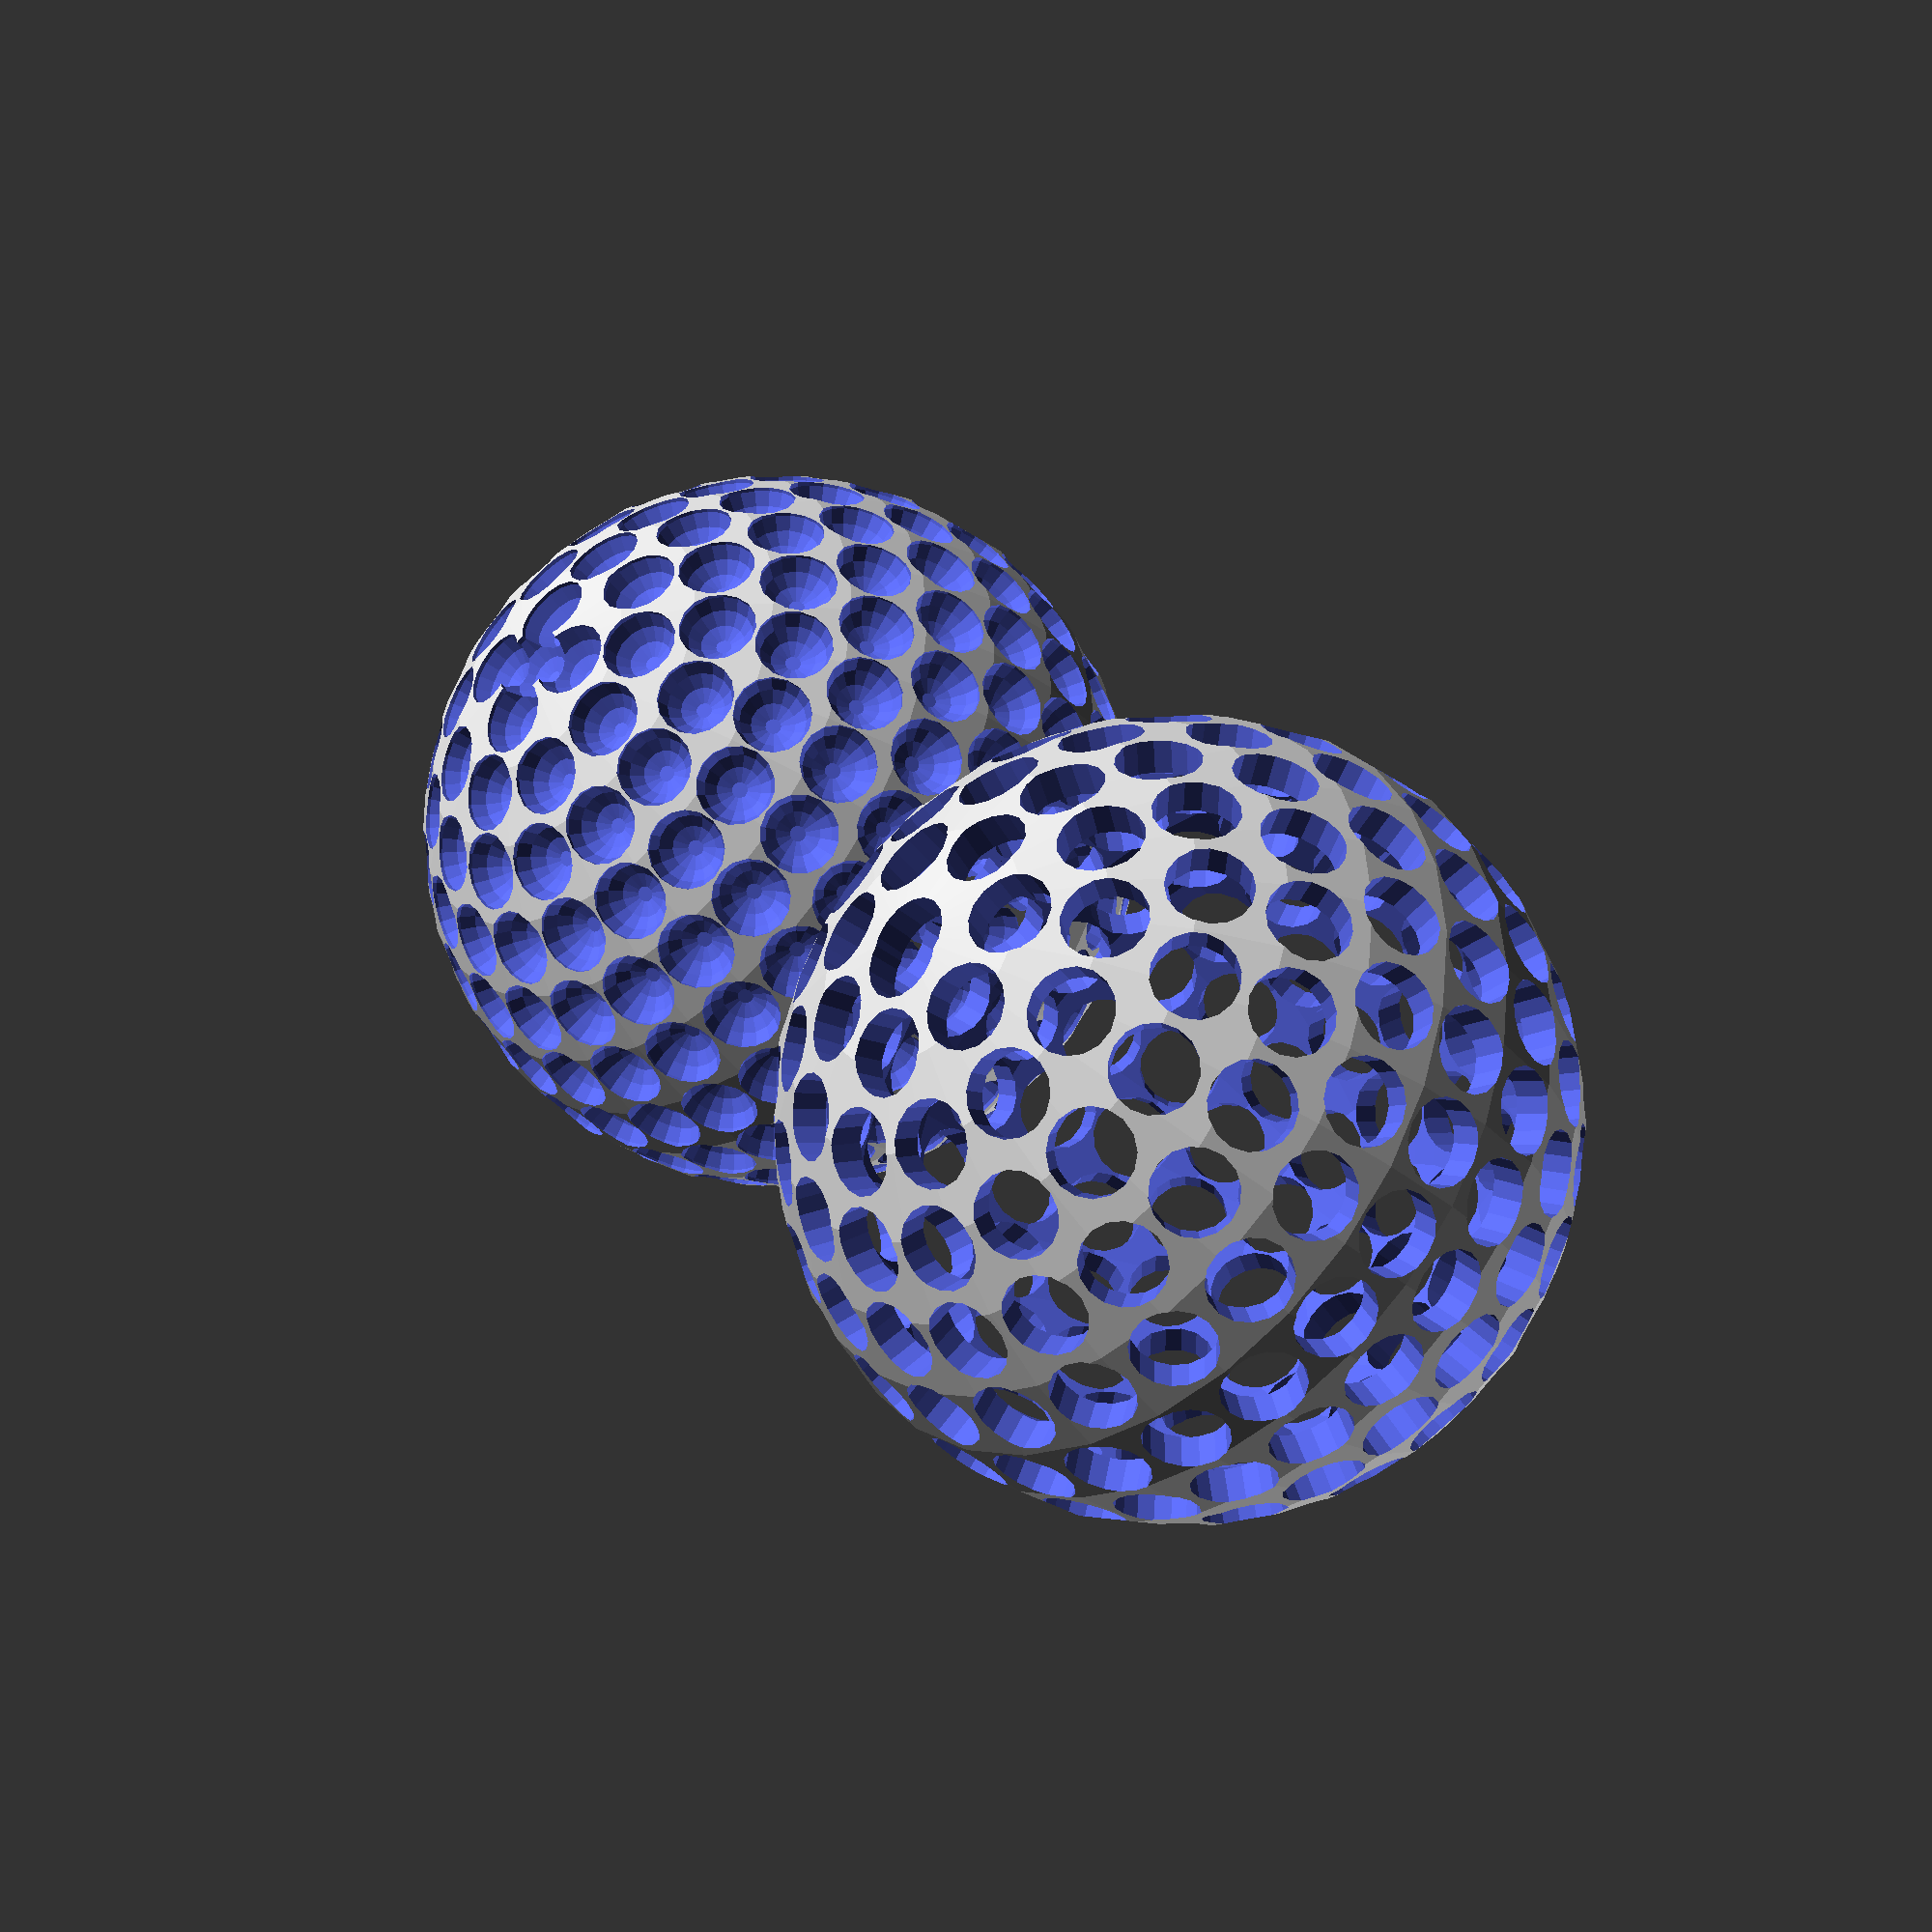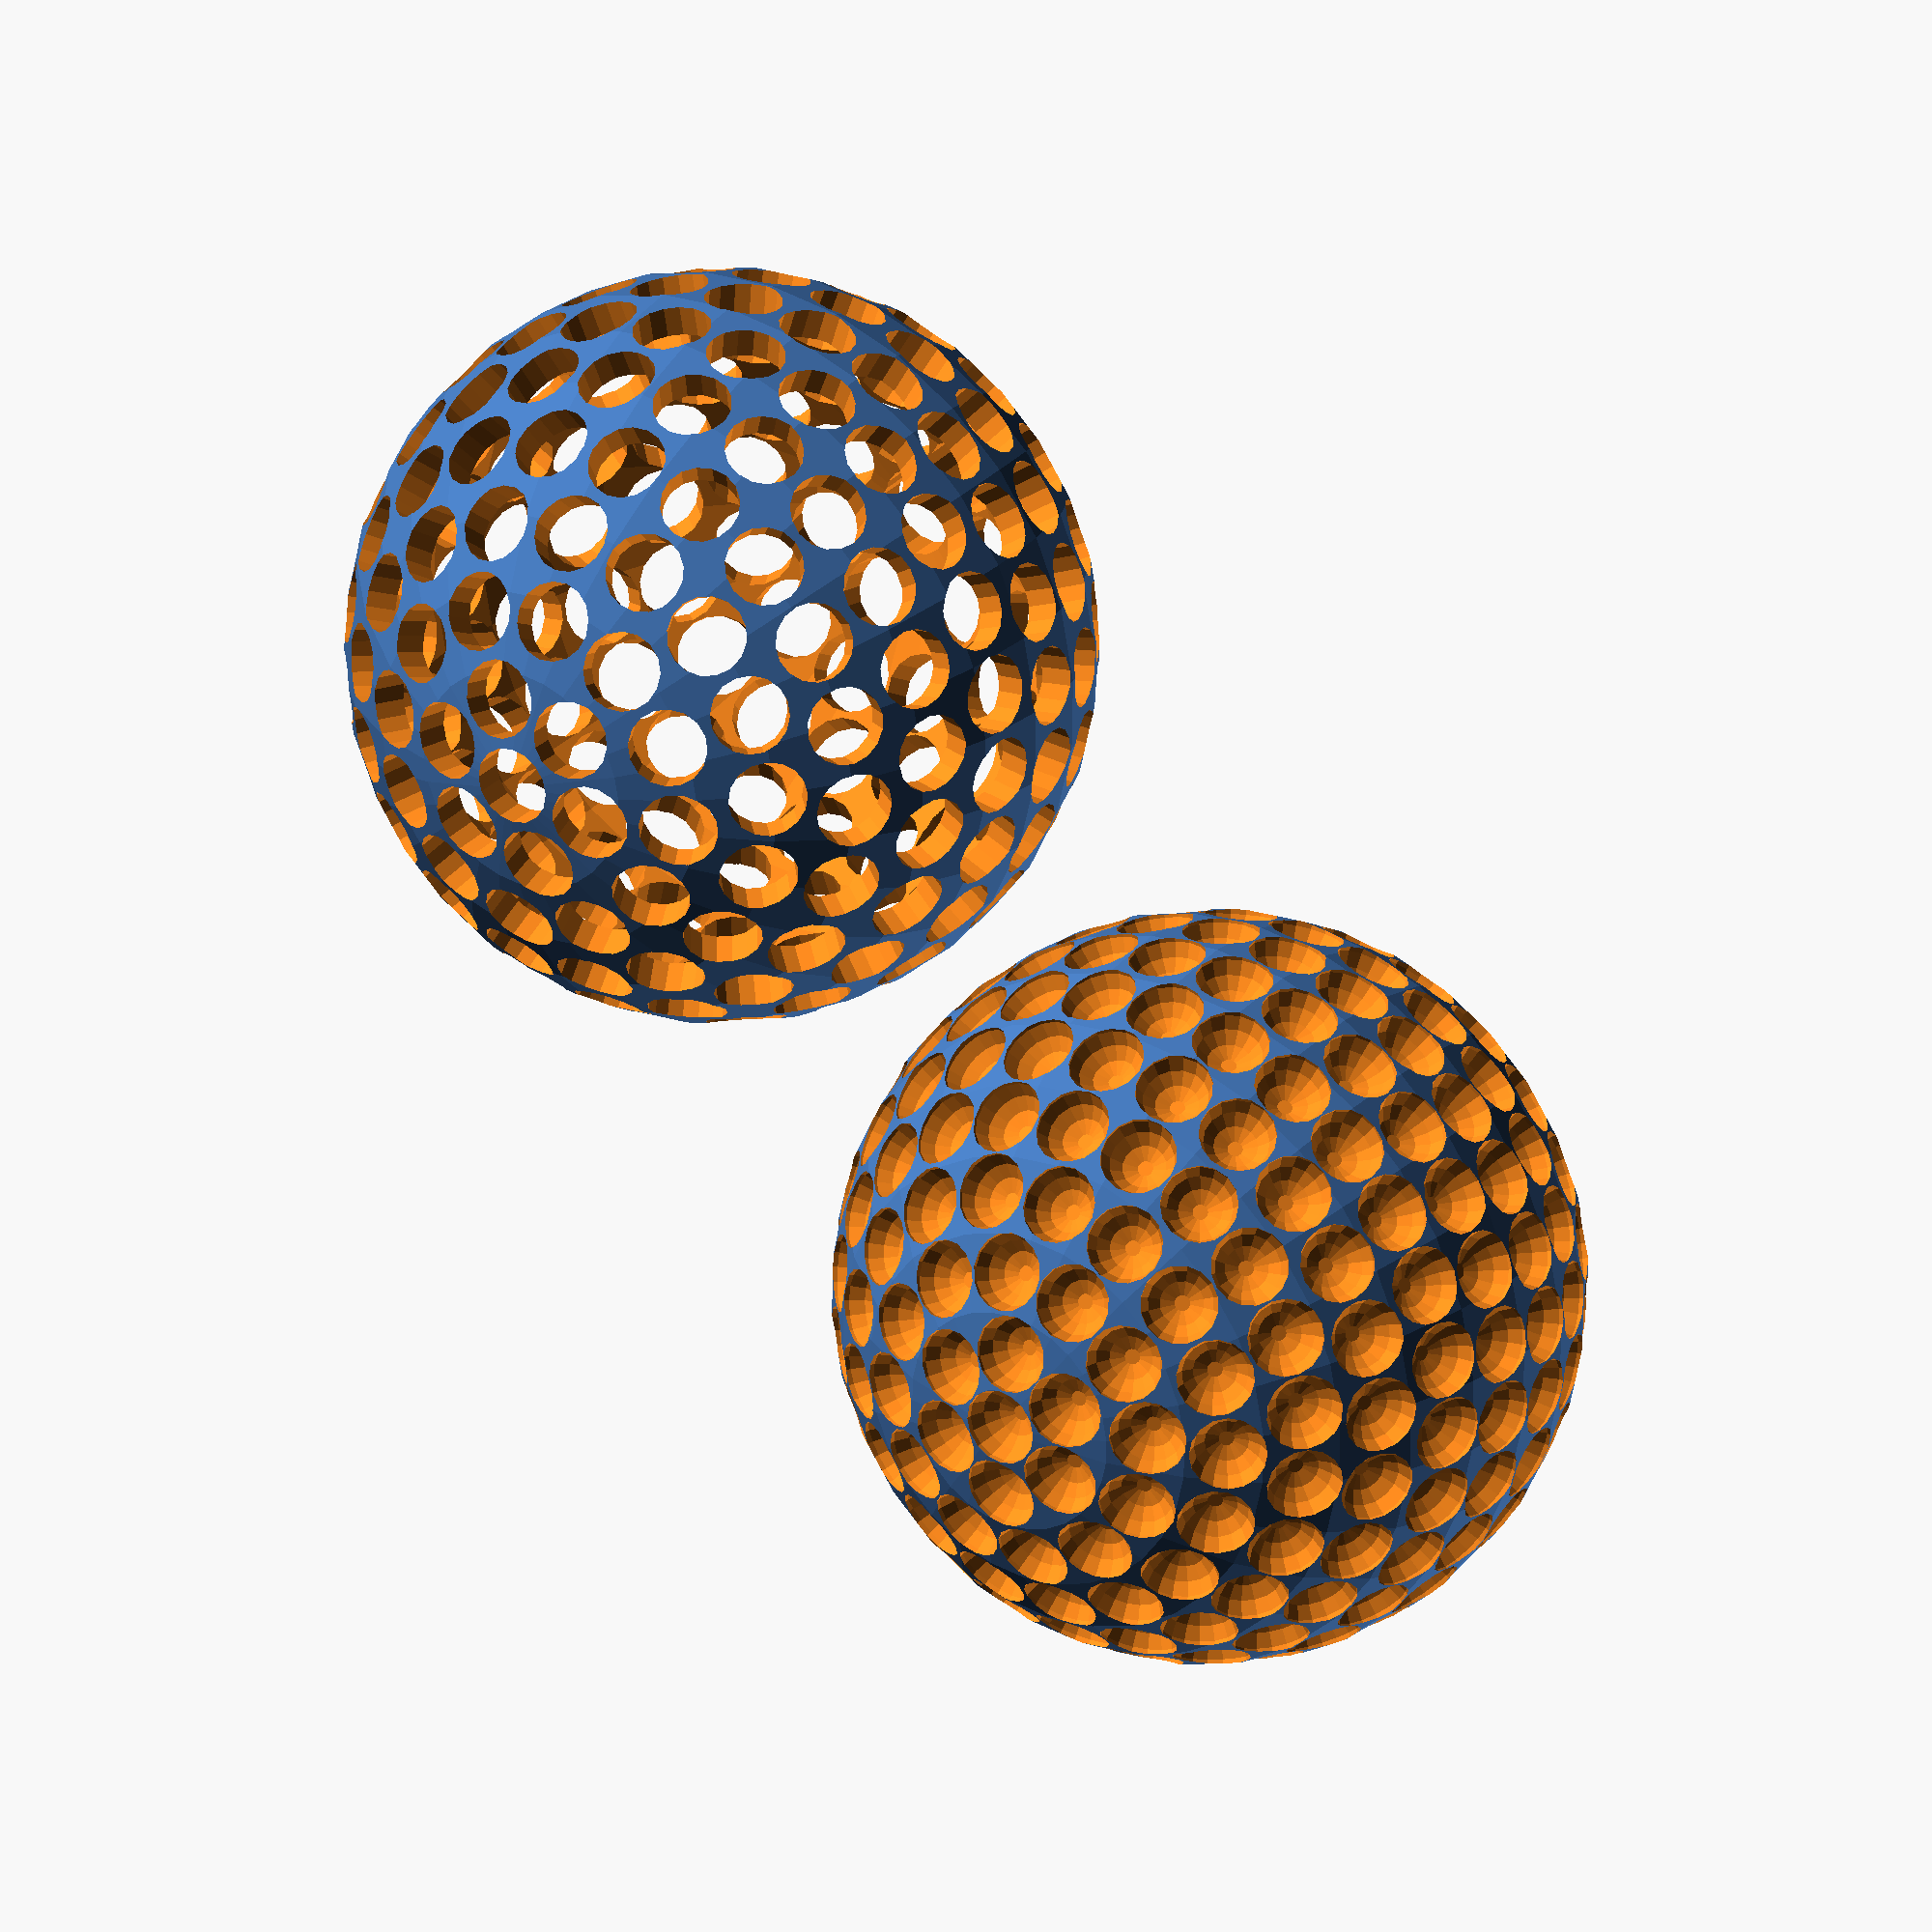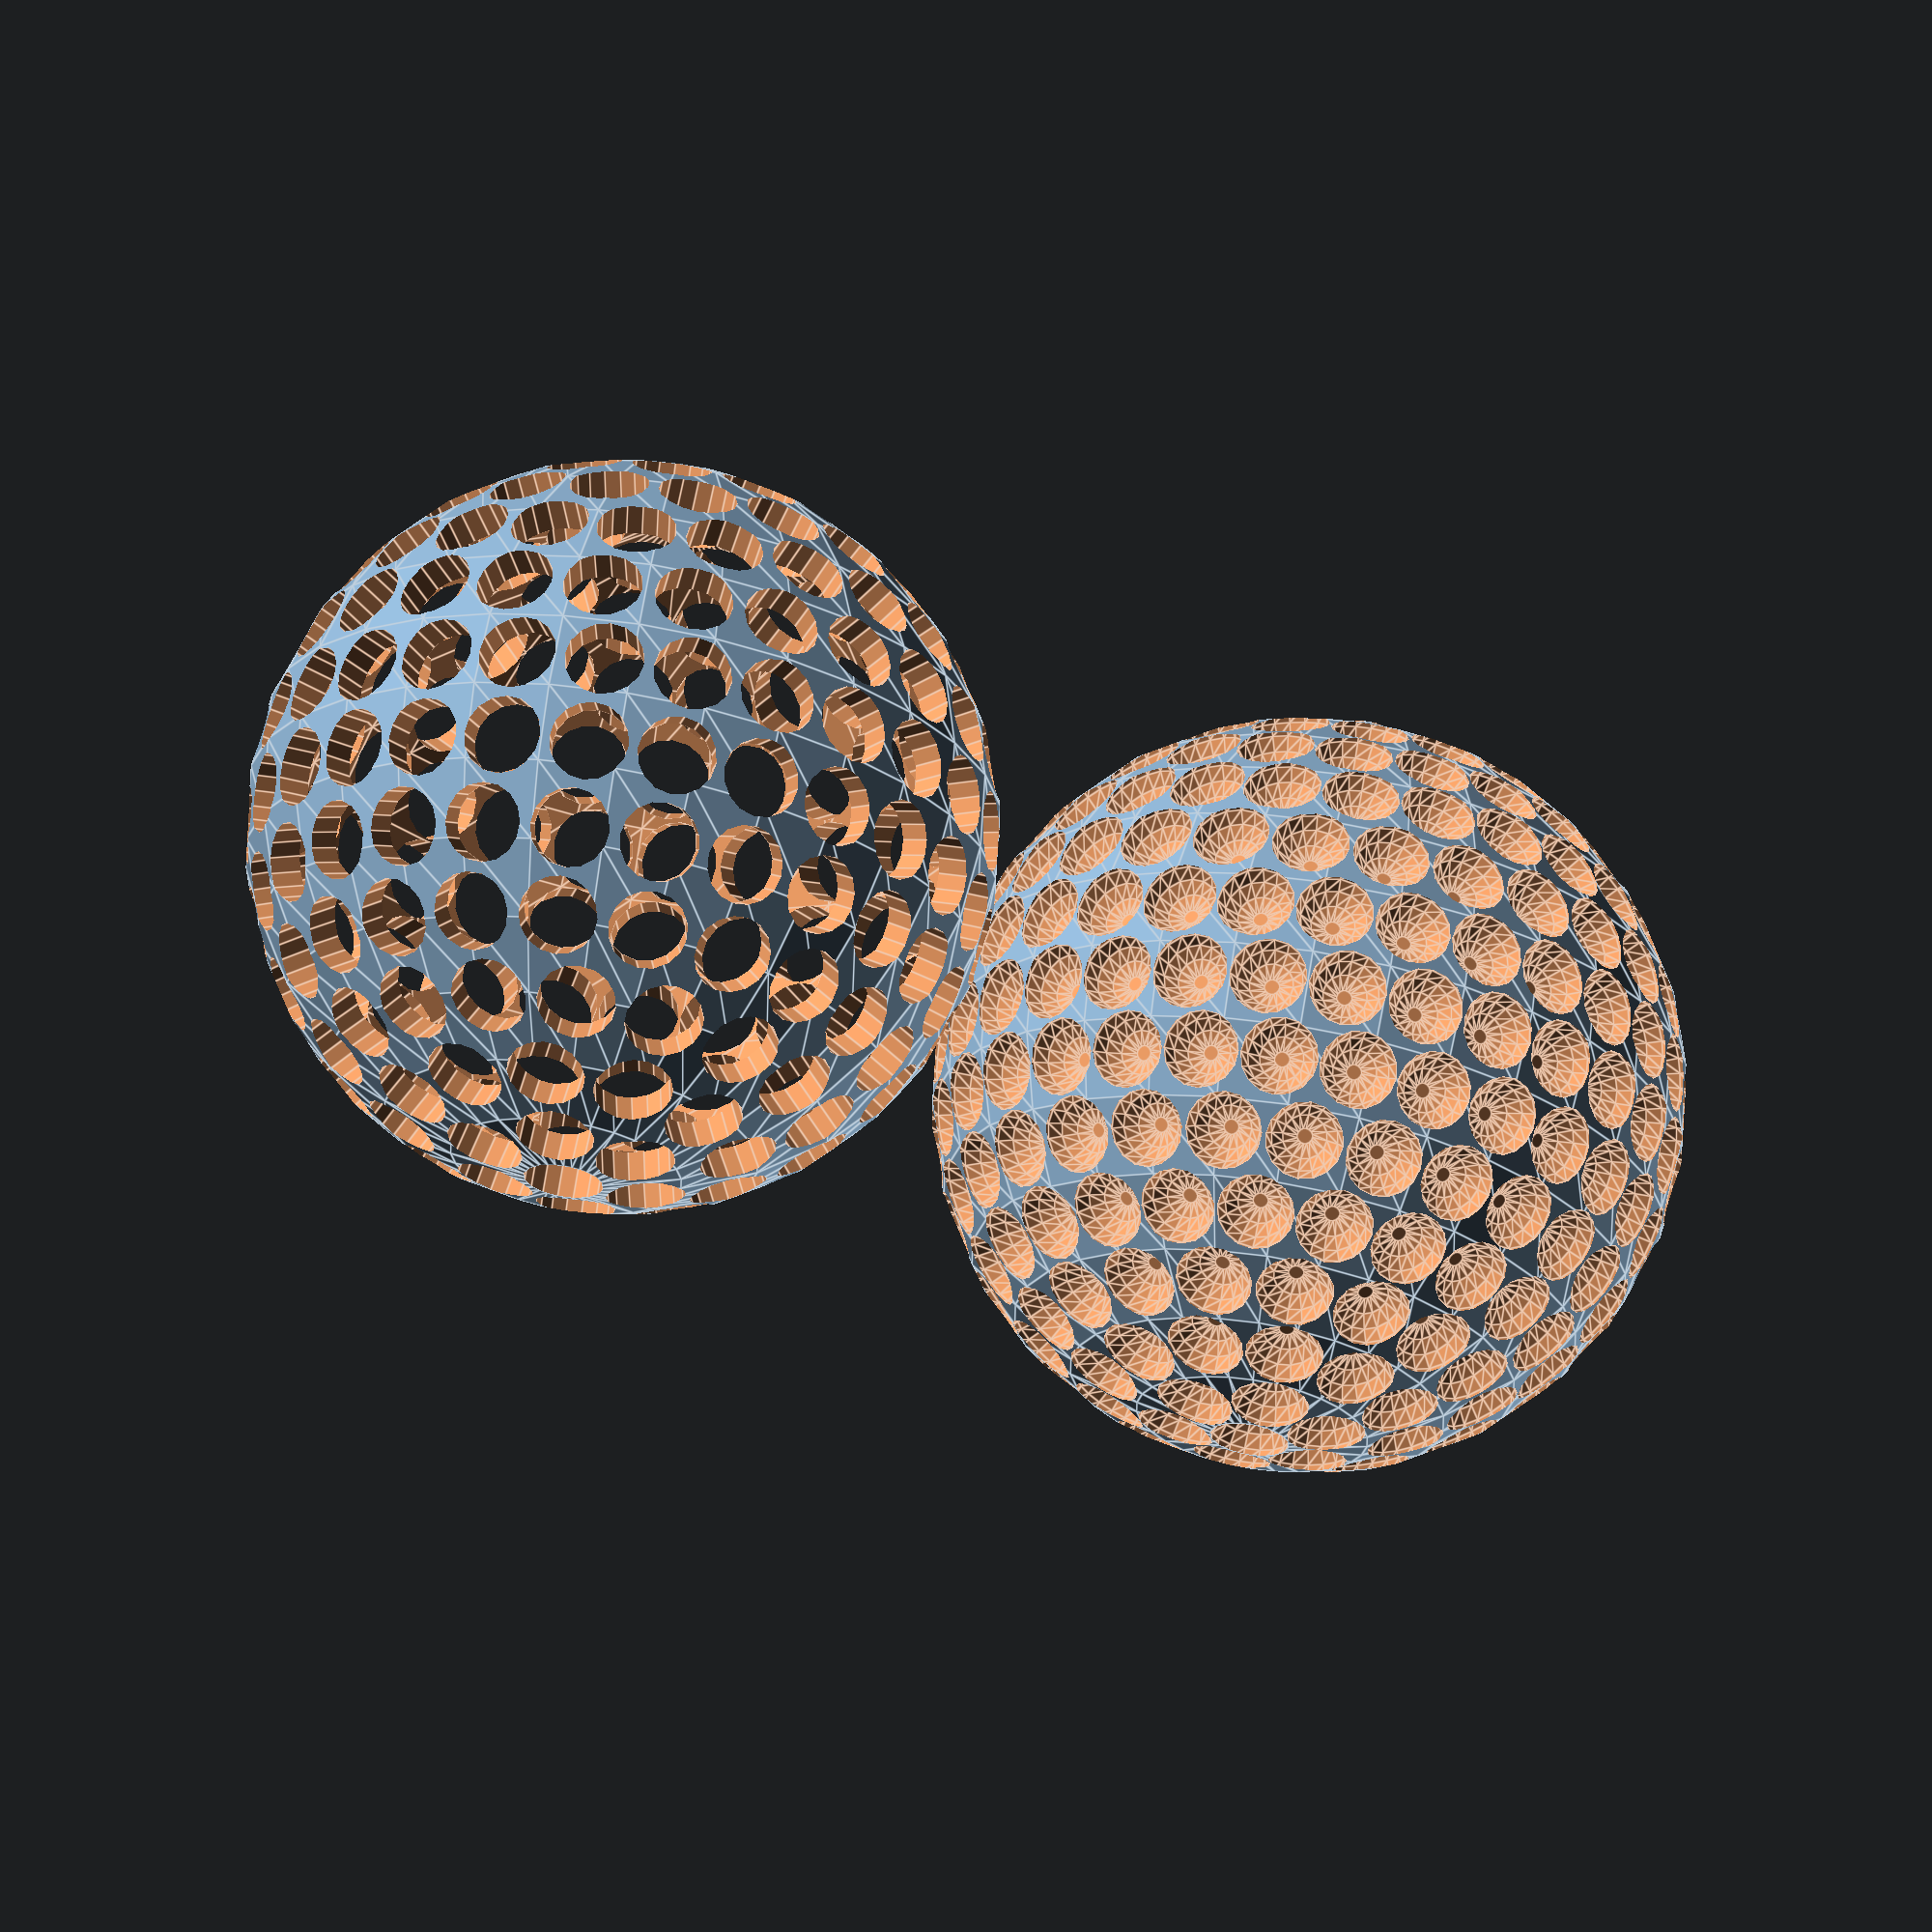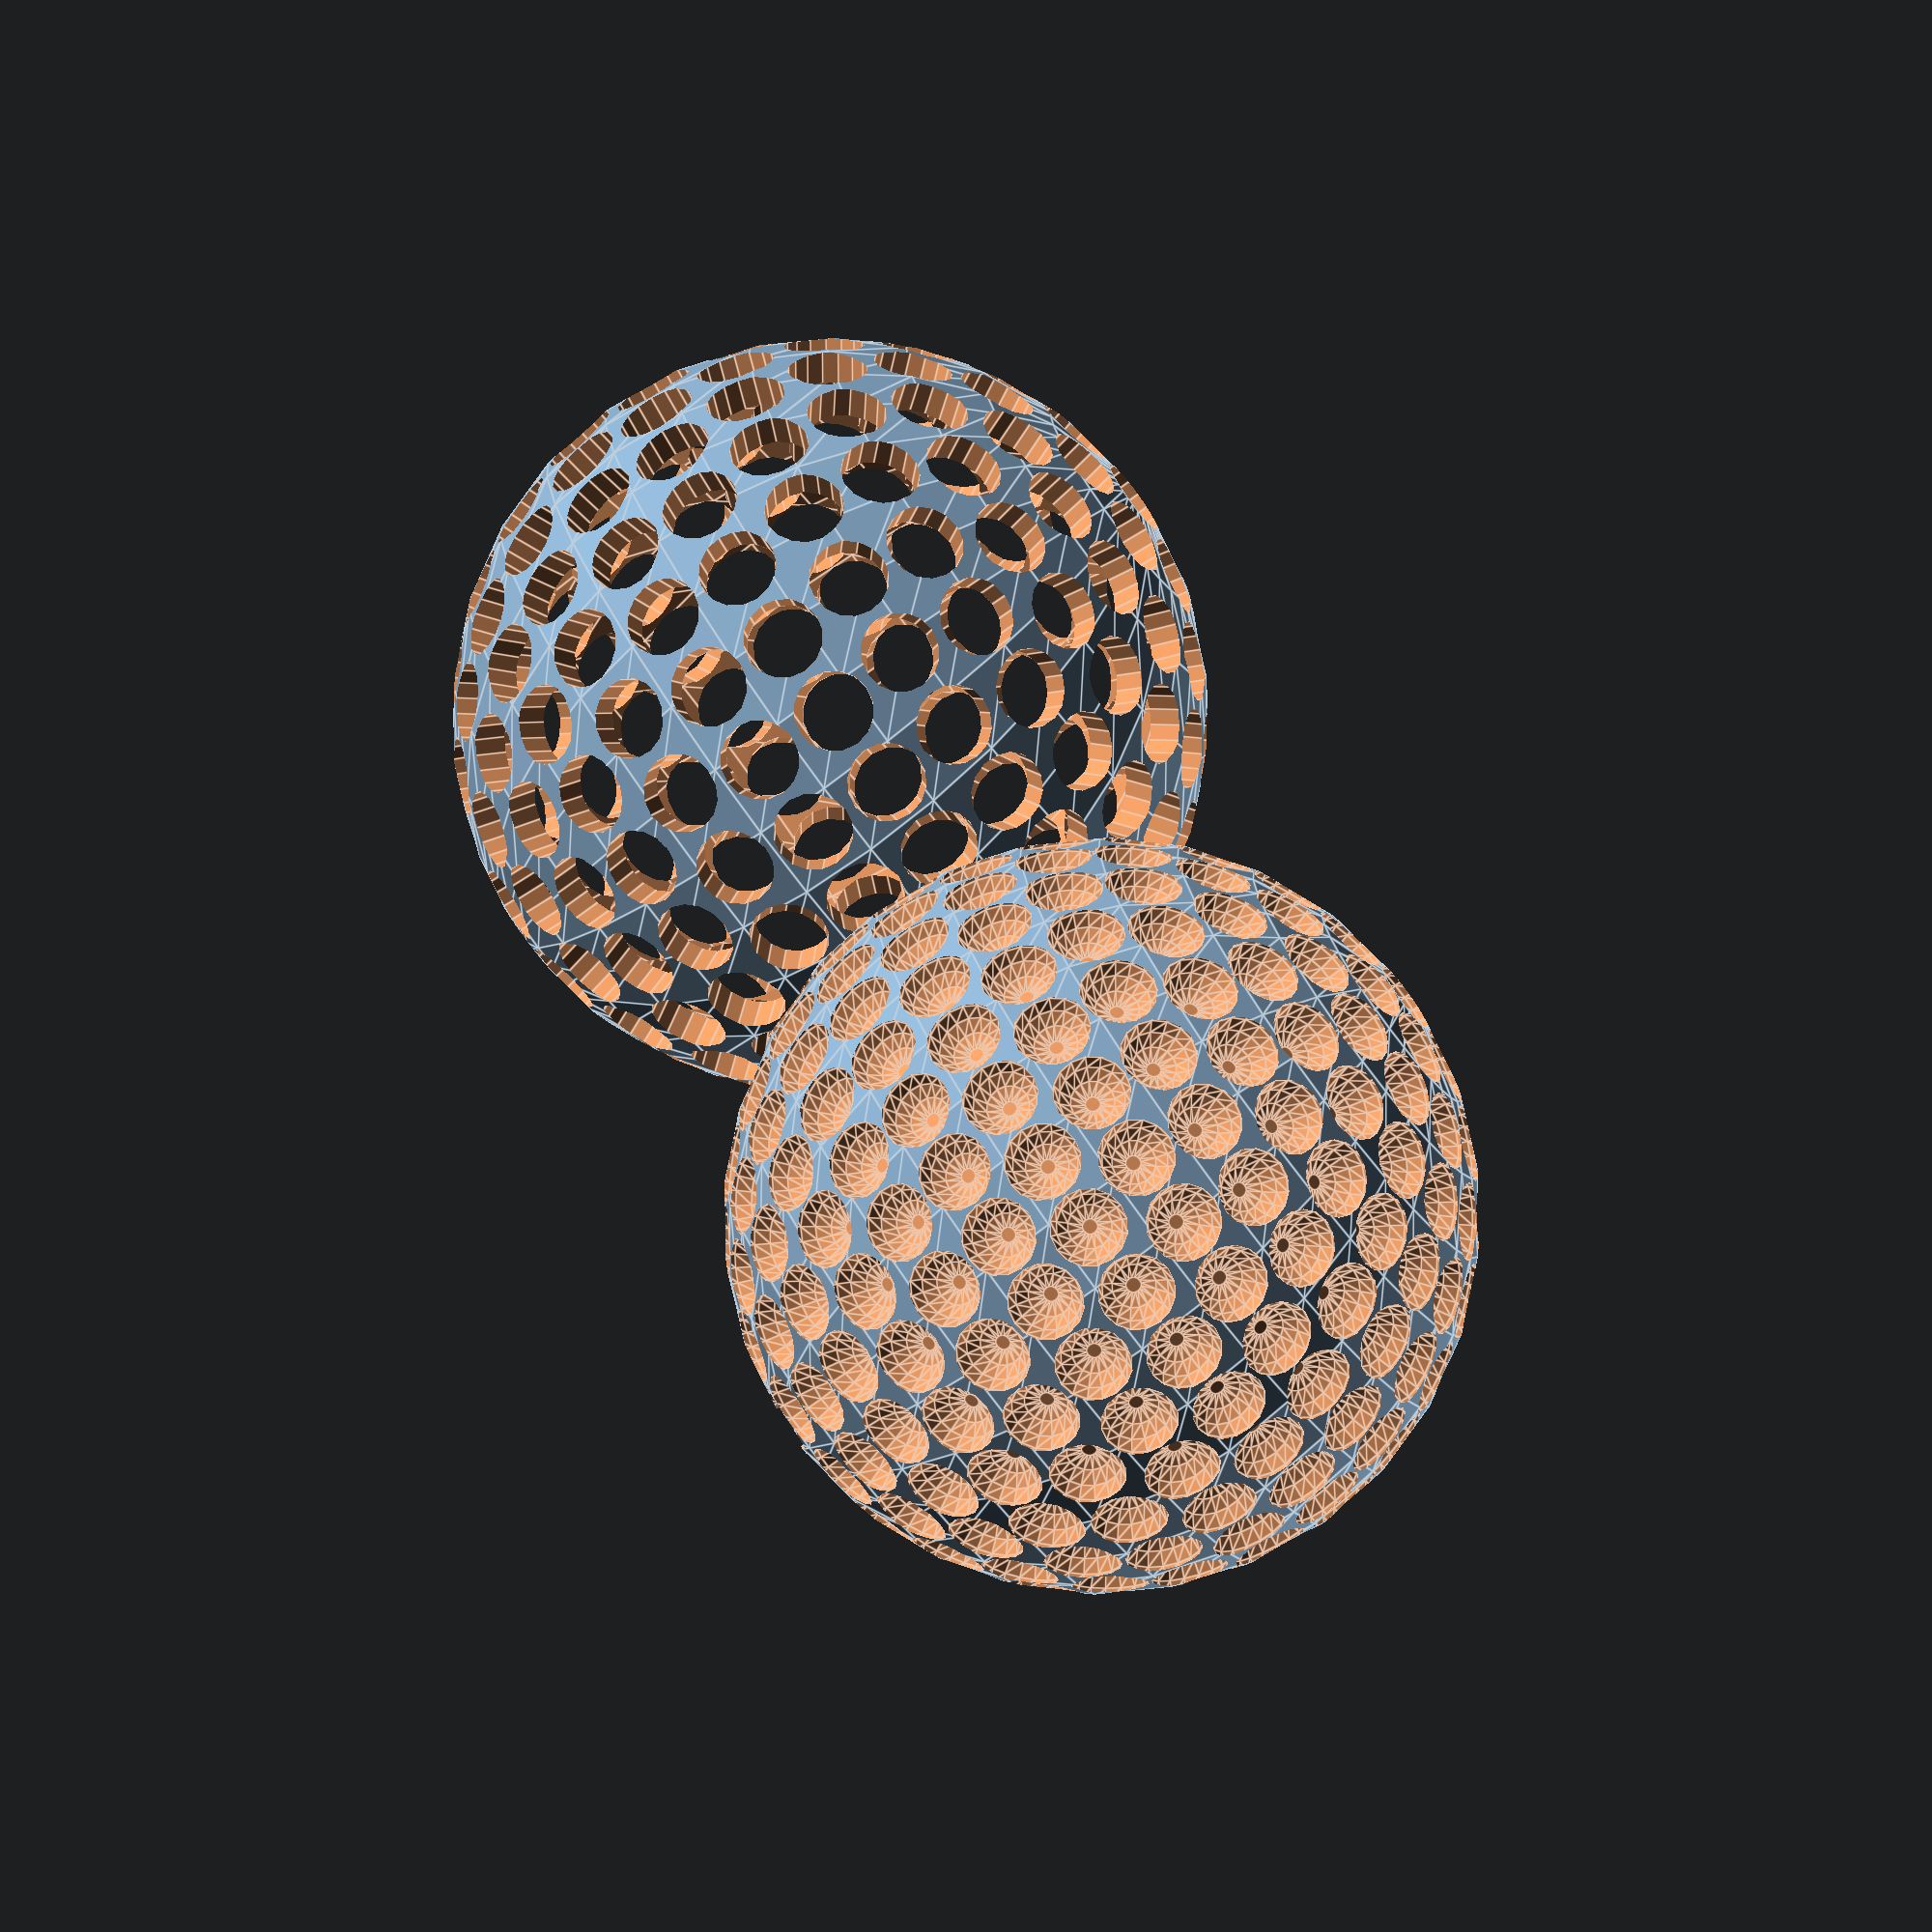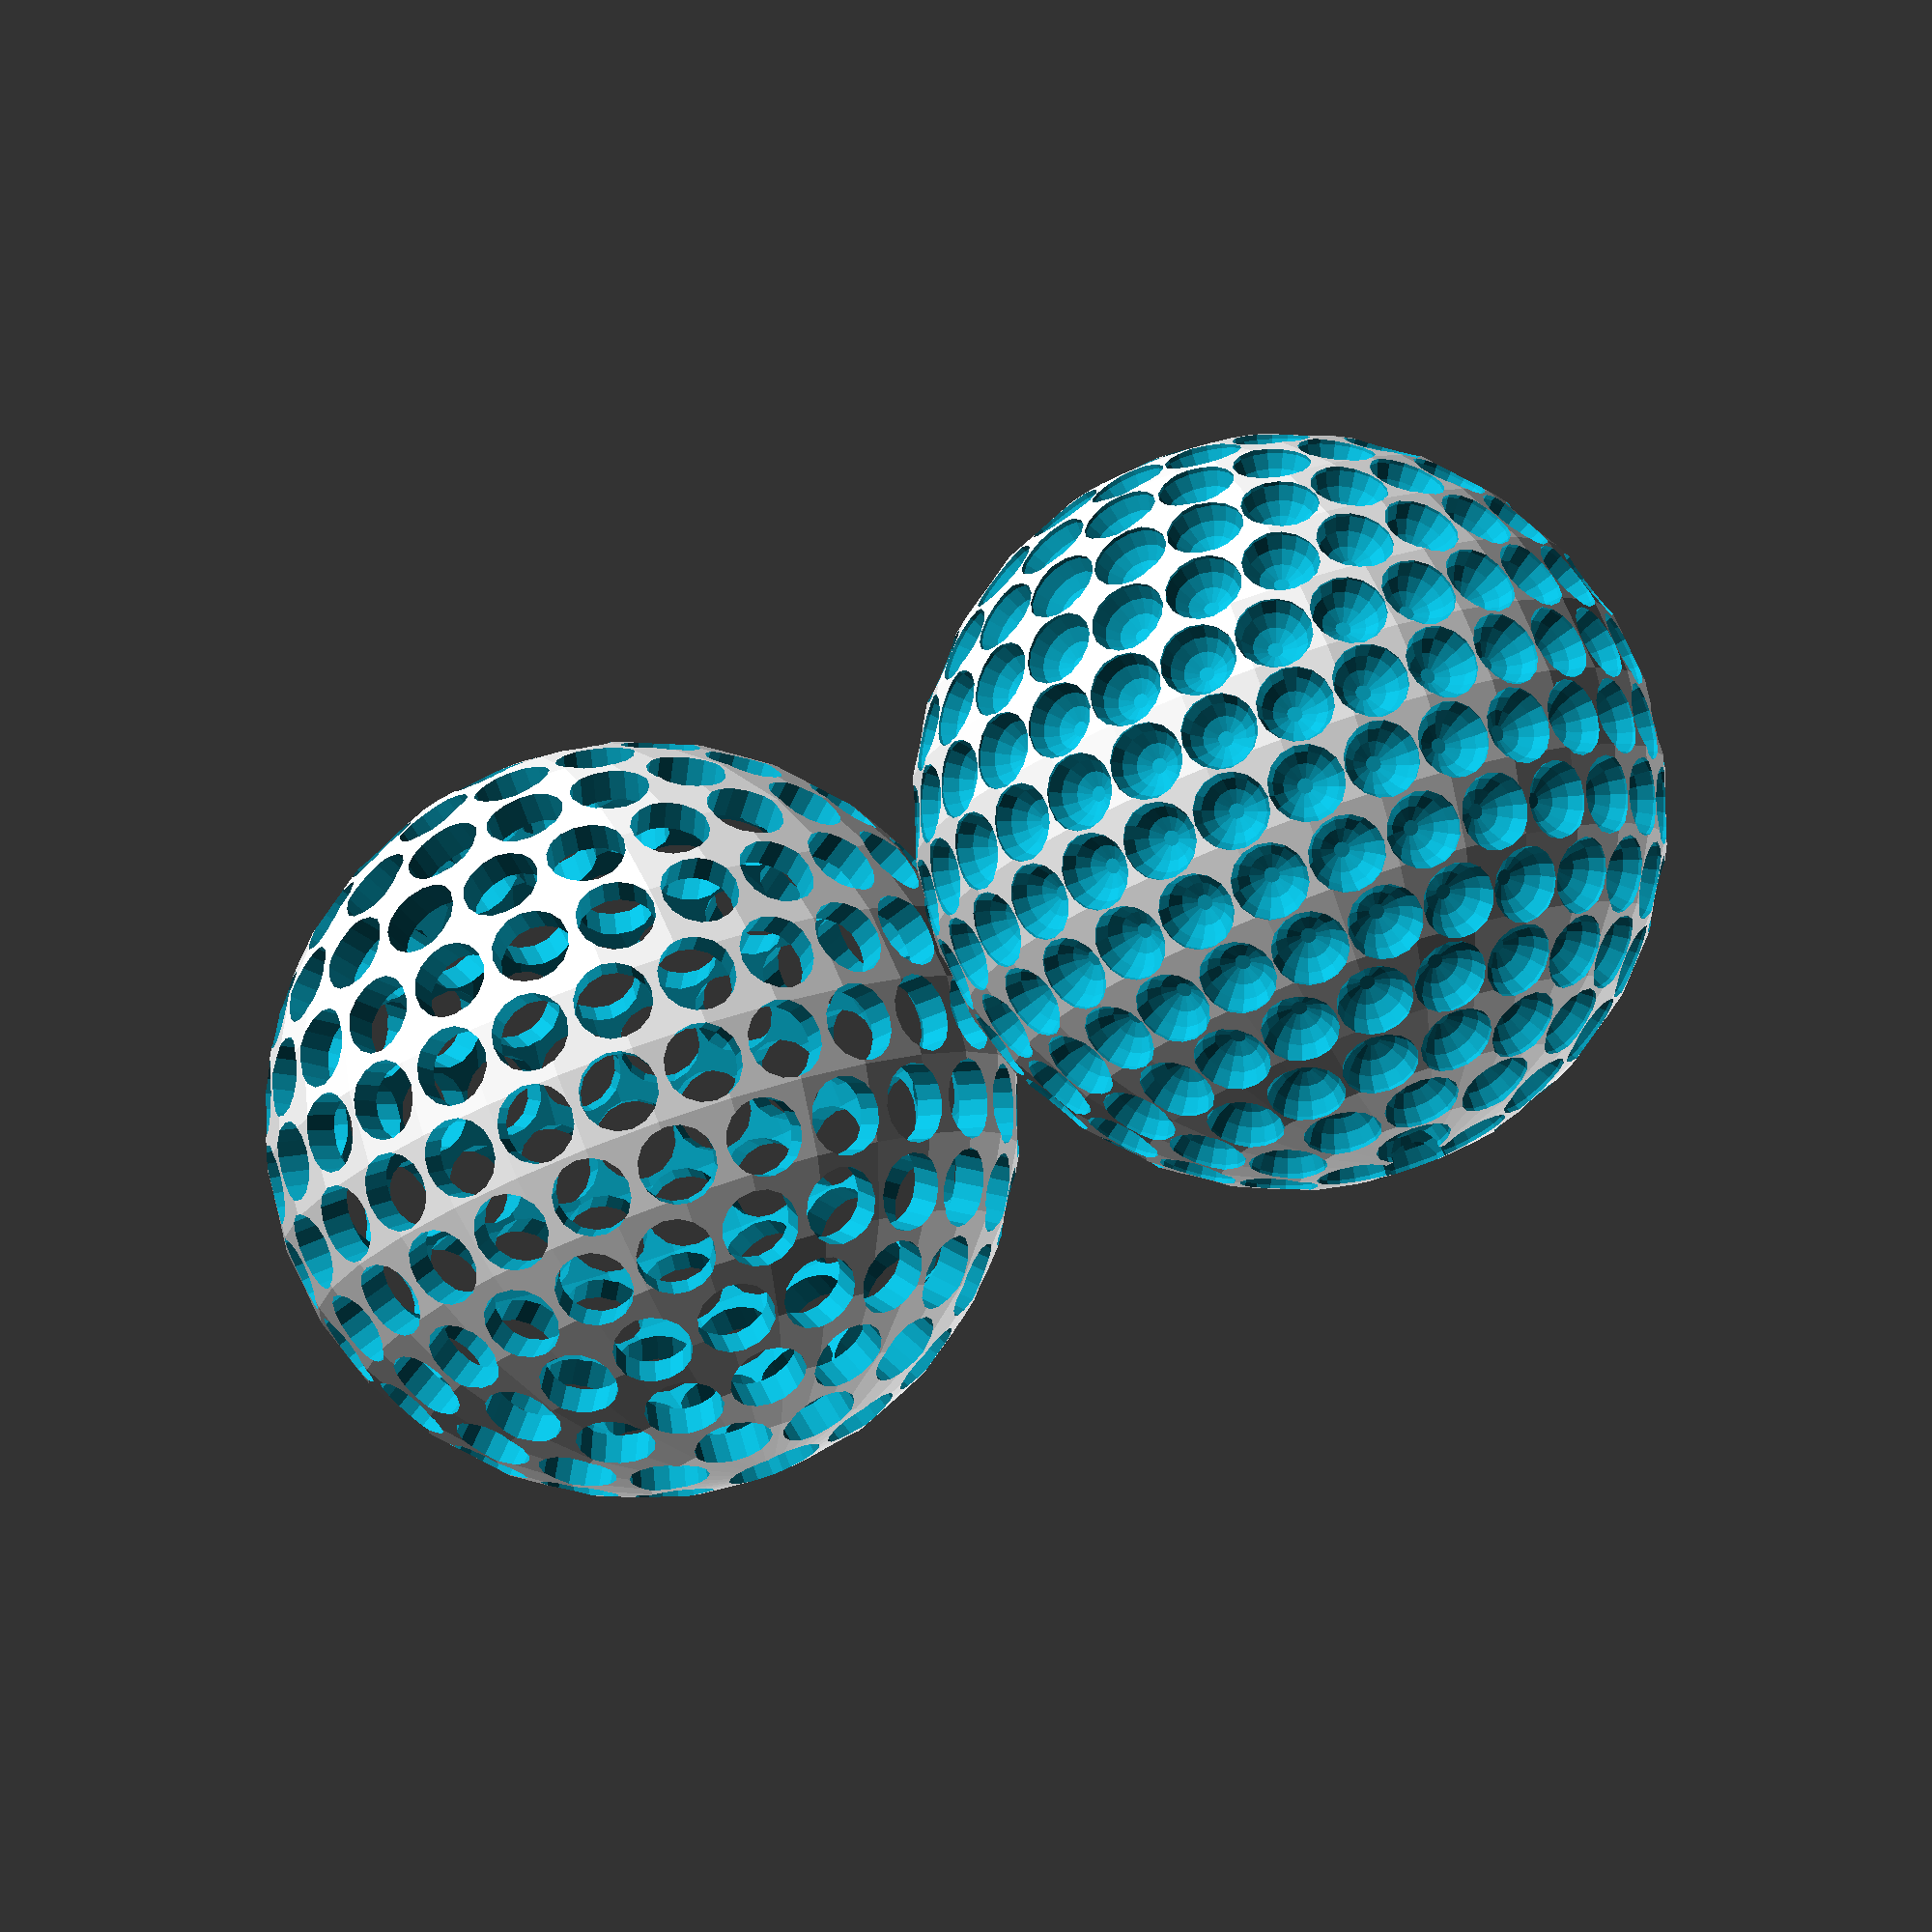
<openscad>
translate([-50,0,0])
difference()
{
    sphere(47);
    
    sphere(43);
    
    radial_pattern(42, 10, 10)
    cylinder(r1=5, r2=5, h=6);
}

translate([50,0,0])
difference()
{
    sphere(47);
    
    radial_pattern(47,10,10)
    sphere(5);
}

function PI()=3.1415926535;

//Creates a "starburst' of cylinders outward from the origin. The cylinders are evenly spaced within fixed latitude bands, such that no two cylinders are closer than a certain longitudinal distance, and with a random offset. There will always be a cylinder at the north and south poles.
//min_radius: The distance from the origin of each cylinder's closest end.
//hole_length: the length of each cylinder
//hole_radius: the radius of each cylinder.
//long_distance: the minimum longitudinal distance between two cylinders.
//latitudes: the number of cylinders in each longitude meridian from pole to pole.
module radial_perforation(min_radius, hole_length, hole_radius, long_distance, latitudes)
{
    //From -90 to 90:
    latitude_increment=180/latitudes;
    for(lat_step=[1:latitudes-1])
    {
    //>The z-offset is min_radius * sin latitude.
        latitude=latitude_increment*lat_step;
        //Calculate the circumference of this latitude band.
        lat_radius=min_radius*sin(latitude);
        circumference=2*3.1415926535*lat_radius;
        longitudes=ceil(circumference/(hole_radius*2+long_distance));
        longitude_increment=360/longitudes;
        //Apply a random offset.
        long_offset=rands(0, longitude_increment, 1)[0];
        for(long_step=[0:longitudes-1])
        {
    //>>First apply a x rotation based on latitude, then a z rotation based on longitude.
            longitude=(long_step*longitude_increment+long_offset)%360;
            rotate([0, 0, longitude])
            rotate([latitude, 0, 0])
            translate([0, 0, min_radius])
            cylinder(r2=hole_radius, r1=hole_radius, h=hole_length);
        }
    }
    //Draw the poles.
    translate([0,0,min_radius])
    cylinder(r2=hole_radius, r1=hole_radius, h=hole_length);
    rotate([0, 180, 0])
    translate([0, 0, min_radius])
    cylinder(r2=hole_radius, r1=hole_radius, h=hole_length);
}

module radial_pattern(radius, long_distance, lat_distance)
{
    latitudes=PI()*radius/lat_distance;
    lat_increment=180/latitudes;
    for(lat_step=[1:latitudes])
    {
        latitude=lat_step*lat_increment;
        long_radius=radius*sin(latitude);
        circumference=PI()*2*long_radius;
        longitudes=floor(circumference/long_distance);
        longitude_increment=360/longitudes;
        long_offset=rands(0,longitude_increment,1)[0];
        for(long_step=[0:longitudes-1])
        {
            longitude=(long_step*longitude_increment+long_offset)%360;
            rotate([0, 0, longitude])
            rotate([latitude, 0, 0])
            translate([0, 0, radius])
            children();
        }
    }
        translate([0,0,radius])
    children();
    rotate([0, 180, 0])
    translate([0, 0, radius])
    children();
}
</openscad>
<views>
elev=36.4 azim=310.7 roll=221.3 proj=p view=solid
elev=153.4 azim=223.3 roll=146.2 proj=o view=solid
elev=112.4 azim=210.6 roll=170.9 proj=o view=edges
elev=77.7 azim=55.6 roll=306.5 proj=o view=edges
elev=281.5 azim=211.6 roll=160.6 proj=o view=solid
</views>
